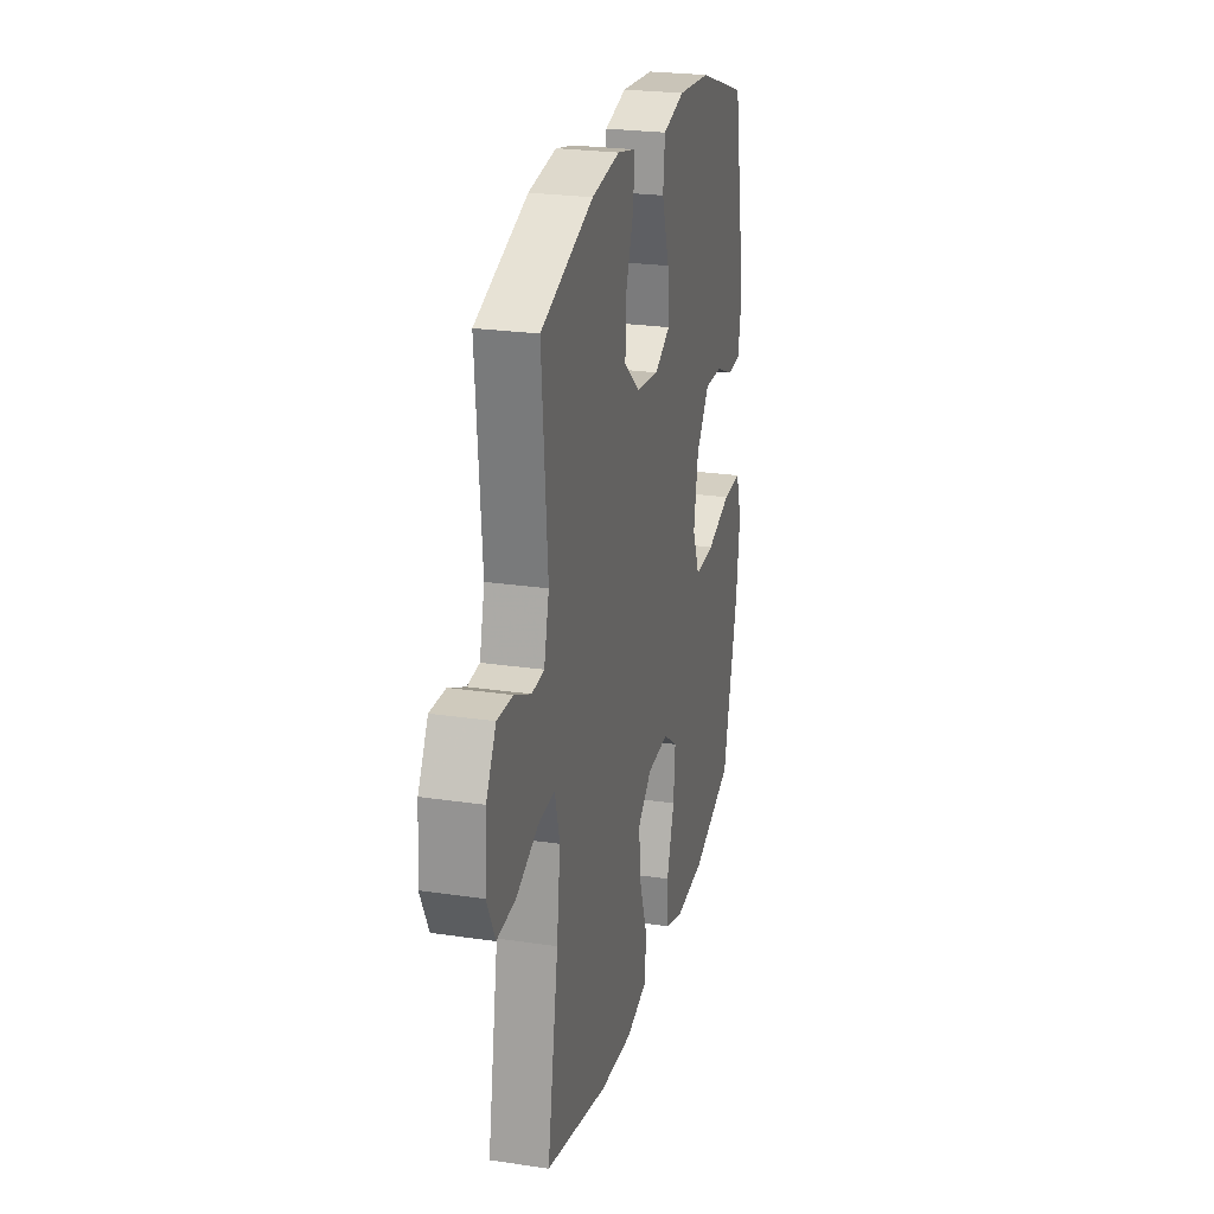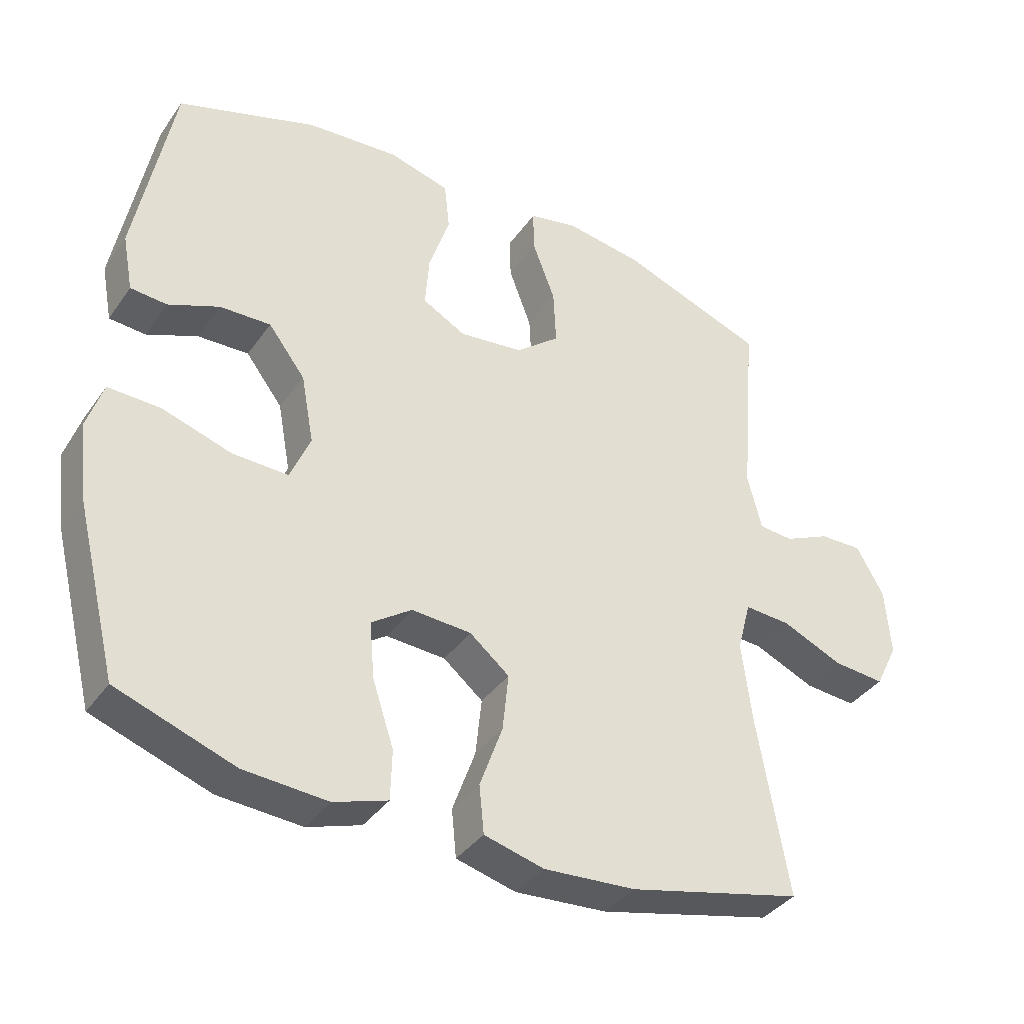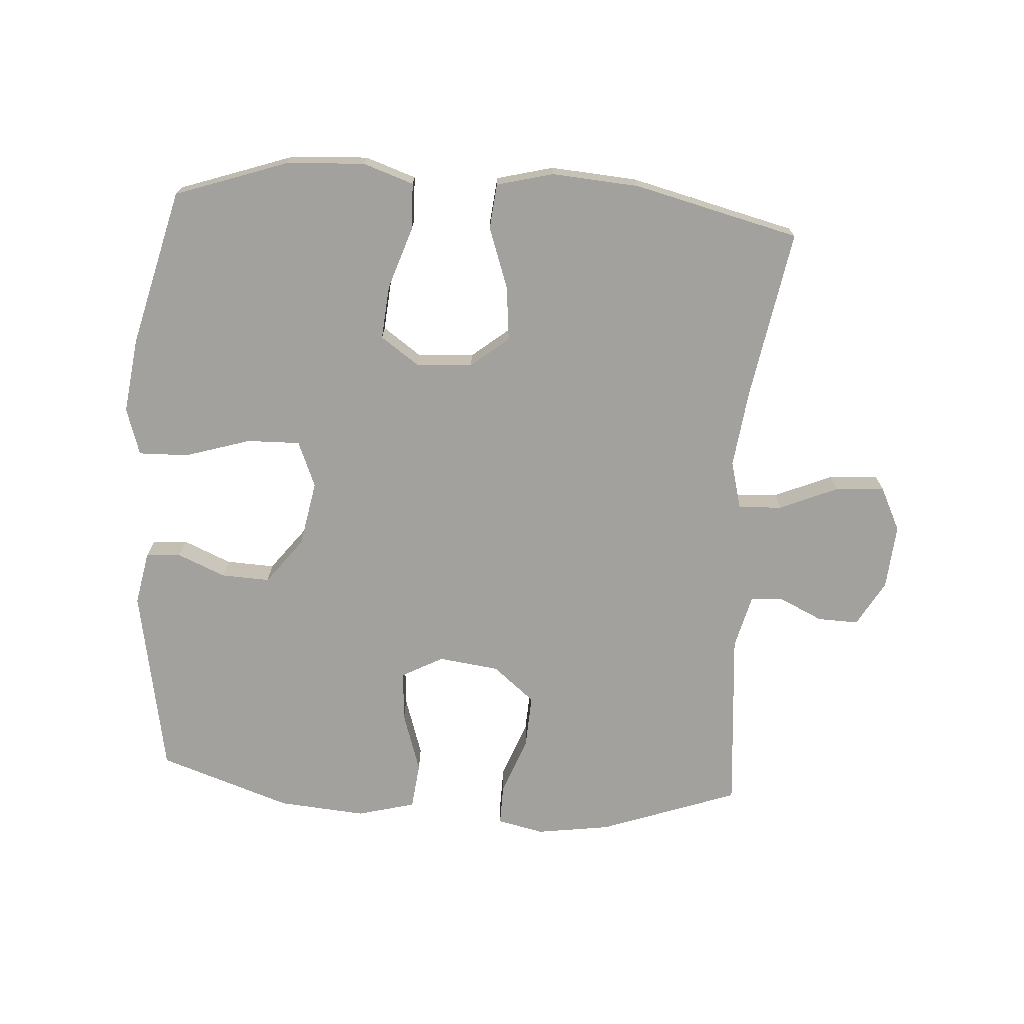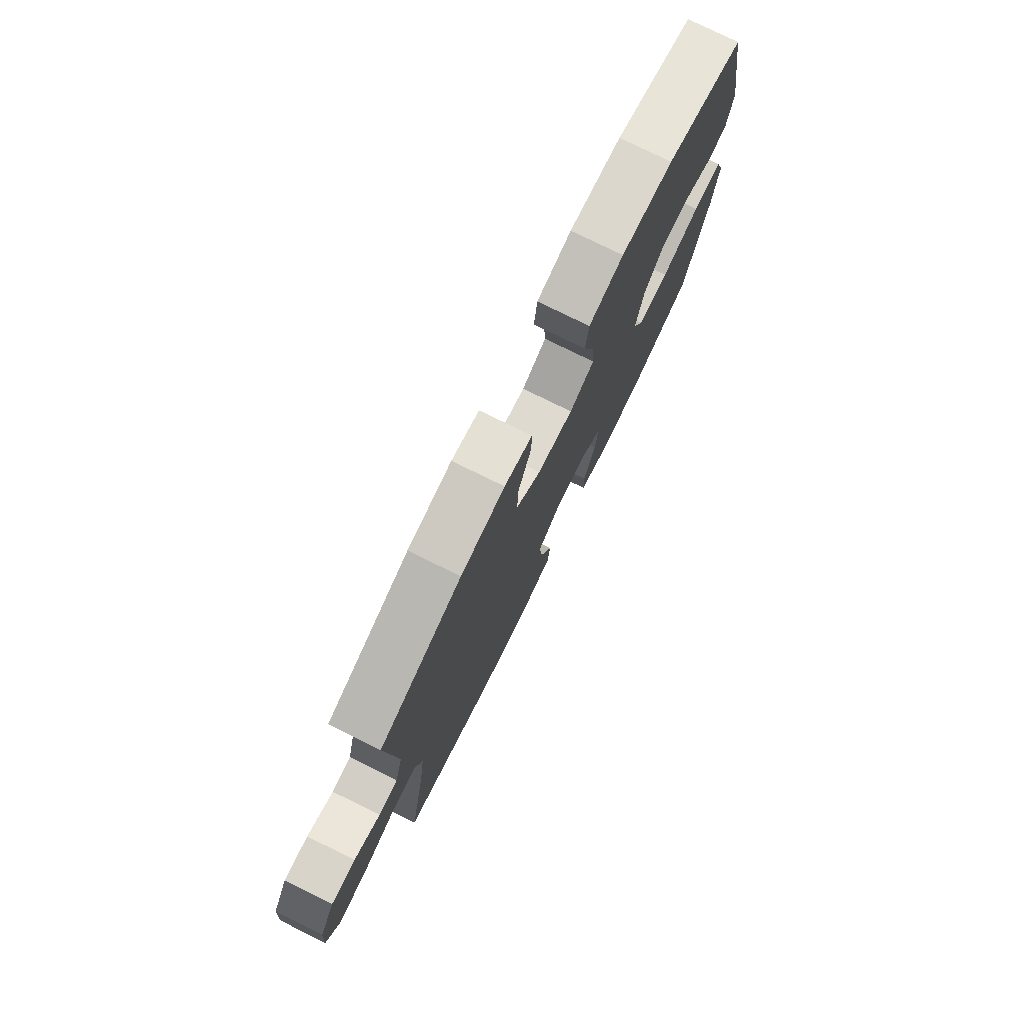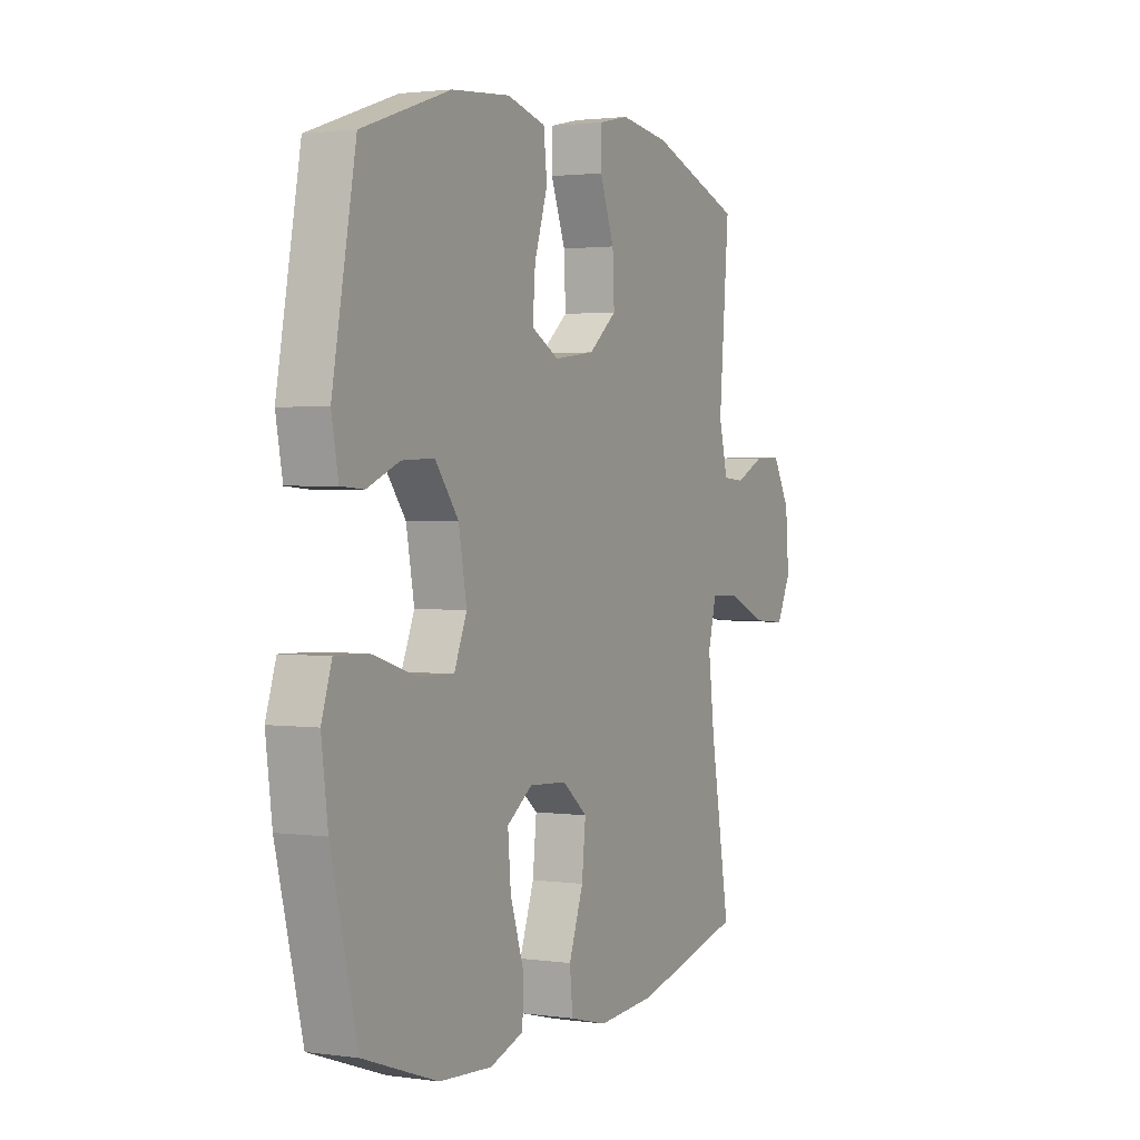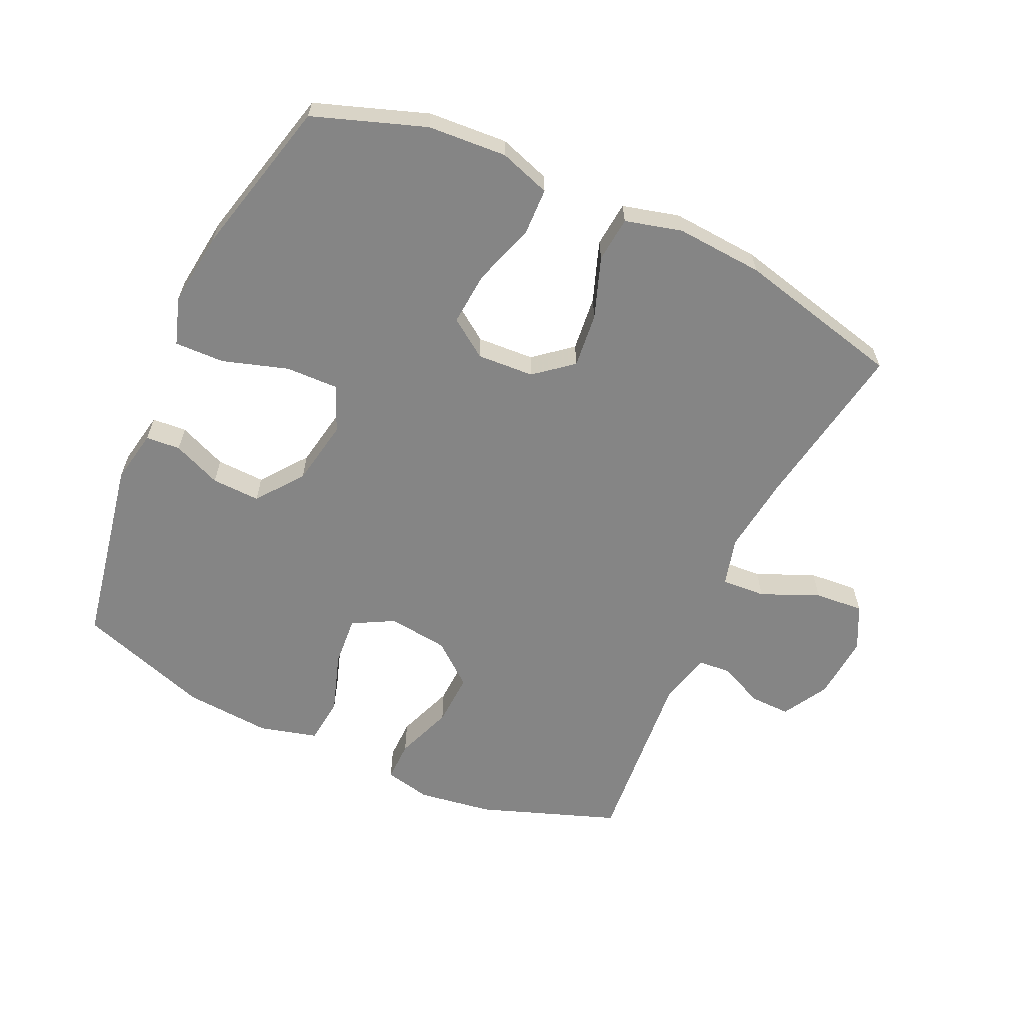
<metadata>
{"format":"obj","ext":"obj","renderer":"f3d","projection":"perspective","resolution":1024,"background":"white","views":[{"elev":24.5,"azim":-76.3,"up":"+Z"},{"elev":-37.8,"azim":148.9,"up":"+Z"},{"elev":-72.0,"azim":176.1,"up":"+Y"},{"elev":77.7,"azim":-63.8,"up":"+Z"},{"elev":1.9,"azim":116.7,"up":"+Z"},{"elev":-61.8,"azim":155.4,"up":"+Y"}]}
</metadata>
<code>
v 0.5 0.07 0.5
v 0.555 0.07 0.203
v 0.539 0.07 0.119
v 0.485 0.07 0.115
v 0.409 0.07 0.147
v 0.333 0.07 0.15
v 0.278 0.07 0.078
v 0.259 0.07 -0.025
v 0.289 0.07 -0.097
v 0.372 0.07 -0.095
v 0.475 0.07 -0.063
v 0.553 0.07 -0.061
v 0.577 0.07 -0.135
v 0.562 0.07 -0.252
v 0.5 0.07 -0.5
v 0.325 0.07 -0.561
v 0.201 0.07 -0.569
v 0.121 0.07 -0.542
v 0.119 0.07 -0.468
v 0.151 0.07 -0.371
v 0.158 0.07 -0.287
v 0.098 0.07 -0.245
v 0.009 0.07 -0.25
v -0.05 0.07 -0.298
v -0.041 0.07 -0.384
v -0.007 0.07 -0.479
v -0.014 0.07 -0.55
v -0.103 0.07 -0.573
v -0.24 0.07 -0.563
v -0.5 0.07 -0.5
v -0.454 0.07 -0.233
v -0.439 0.07 -0.111
v -0.459 0.07 -0.035
v -0.528 0.07 -0.039
v -0.619 0.07 -0.078
v -0.696 0.07 -0.084
v -0.73 0.07 -0.015
v -0.722 0.07 0.087
v -0.681 0.07 0.159
v -0.617 0.07 0.157
v -0.548 0.07 0.125
v -0.497 0.07 0.129
v -0.476 0.07 0.213
v -0.5 0.07 0.5
v -0.283 0.07 0.578
v -0.167 0.07 0.595
v -0.094 0.07 0.579
v -0.095 0.07 0.515
v -0.129 0.07 0.425
v -0.133 0.07 0.341
v -0.067 0.07 0.287
v 0.028 0.07 0.275
v 0.093 0.07 0.31
v 0.087 0.07 0.389
v 0.056 0.07 0.484
v 0.064 0.07 0.557
v 0.155 0.07 0.581
v 0.292 0.07 0.57
v 0.5 0 0.5
v 0.555 0 0.203
v 0.539 0 0.119
v 0.485 0 0.115
v 0.409 0 0.147
v 0.333 0 0.15
v 0.278 0 0.078
v 0.259 0 -0.025
v 0.289 0 -0.097
v 0.372 0 -0.095
v 0.475 0 -0.063
v 0.553 0 -0.061
v 0.577 0 -0.135
v 0.562 0 -0.252
v 0.5 0 -0.5
v 0.325 0 -0.561
v 0.201 0 -0.569
v 0.121 0 -0.542
v 0.119 0 -0.468
v 0.151 0 -0.371
v 0.158 0 -0.287
v 0.098 0 -0.245
v 0.009 0 -0.25
v -0.05 0 -0.298
v -0.041 0 -0.384
v -0.007 0 -0.479
v -0.014 0 -0.55
v -0.103 0 -0.573
v -0.24 0 -0.563
v -0.5 0 -0.5
v -0.454 0 -0.233
v -0.439 0 -0.111
v -0.459 0 -0.035
v -0.528 0 -0.039
v -0.619 0 -0.078
v -0.696 0 -0.084
v -0.73 0 -0.015
v -0.722 0 0.087
v -0.681 0 0.159
v -0.617 0 0.157
v -0.548 0 0.125
v -0.497 0 0.129
v -0.476 0 0.213
v -0.5 0 0.5
v -0.283 0 0.578
v -0.167 0 0.595
v -0.094 0 0.579
v -0.095 0 0.515
v -0.129 0 0.425
v -0.133 0 0.341
v -0.067 0 0.287
v 0.028 0 0.275
v 0.093 0 0.31
v 0.087 0 0.389
v 0.056 0 0.484
v 0.064 0 0.557
v 0.155 0 0.581
v 0.292 0 0.57
f 54 55 56 57
f 53 54 57 58
f 46 47 48 49
f 46 49 50
f 43 44 45 46
f 42 43 46 50
f 38 39 40 41
f 38 41 42
f 37 38 42
f 34 35 36 37
f 33 34 37 42
f 32 33 42 50
f 28 29 30 31
f 25 26 27 28
f 24 25 28 31
f 23 24 31 32
f 17 18 19 20
f 17 20 21
f 16 17 21
f 15 16 21
f 14 15 21 22
f 10 11 12 13
f 9 10 13 14
f 2 3 4 5
f 2 5 6
f 53 58 1 2
f 52 53 2 6
f 51 52 6 7
f 23 32 50 51
f 22 23 51 7
f 9 14 22
f 8 9 22
f 7 8 22
f 115 114 113 112
f 116 115 112 111
f 107 106 105 104
f 108 107 104
f 104 103 102 101
f 108 104 101 100
f 99 98 97 96
f 100 99 96
f 100 96 95
f 95 94 93 92
f 100 95 92 91
f 108 100 91 90
f 89 88 87 86
f 86 85 84 83
f 89 86 83 82
f 90 89 82 81
f 78 77 76 75
f 79 78 75
f 79 75 74
f 79 74 73
f 80 79 73 72
f 71 70 69 68
f 72 71 68 67
f 63 62 61 60
f 64 63 60
f 60 59 116 111
f 64 60 111 110
f 65 64 110 109
f 109 108 90 81
f 65 109 81 80
f 80 72 67
f 80 67 66
f 80 66 65
f 1 59 60 2
f 2 60 61 3
f 3 61 62 4
f 4 62 63 5
f 5 63 64 6
f 6 64 65 7
f 7 65 66 8
f 8 66 67 9
f 9 67 68 10
f 10 68 69 11
f 11 69 70 12
f 12 70 71 13
f 13 71 72 14
f 14 72 73 15
f 15 73 74 16
f 16 74 75 17
f 17 75 76 18
f 18 76 77 19
f 19 77 78 20
f 20 78 79 21
f 21 79 80 22
f 22 80 81 23
f 23 81 82 24
f 24 82 83 25
f 25 83 84 26
f 26 84 85 27
f 27 85 86 28
f 28 86 87 29
f 29 87 88 30
f 30 88 89 31
f 31 89 90 32
f 32 90 91 33
f 33 91 92 34
f 34 92 93 35
f 35 93 94 36
f 36 94 95 37
f 37 95 96 38
f 38 96 97 39
f 39 97 98 40
f 40 98 99 41
f 41 99 100 42
f 42 100 101 43
f 43 101 102 44
f 44 102 103 45
f 45 103 104 46
f 46 104 105 47
f 47 105 106 48
f 48 106 107 49
f 49 107 108 50
f 50 108 109 51
f 51 109 110 52
f 52 110 111 53
f 53 111 112 54
f 54 112 113 55
f 55 113 114 56
f 56 114 115 57
f 57 115 116 58
f 58 116 59 1

</code>
